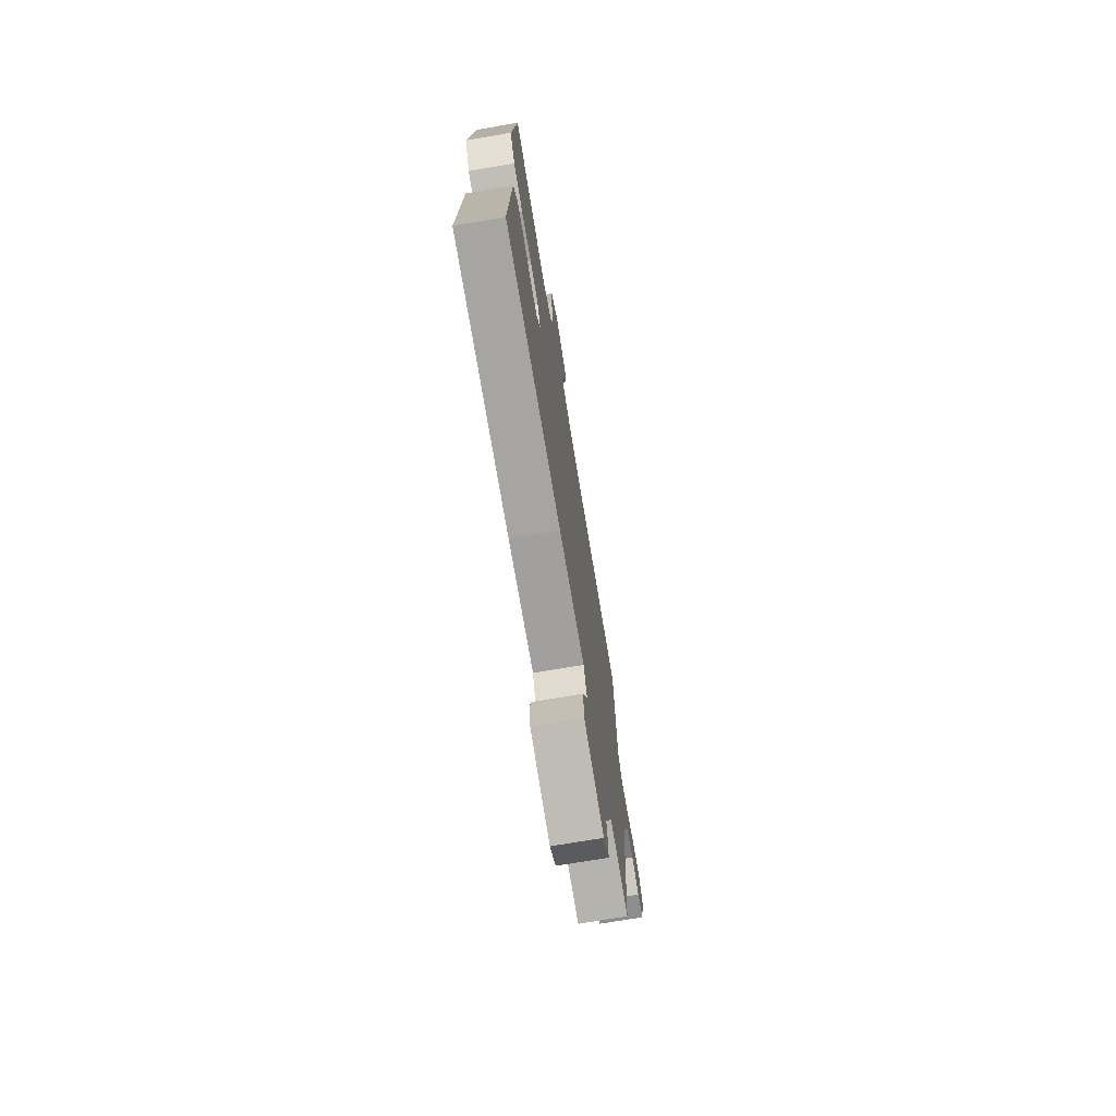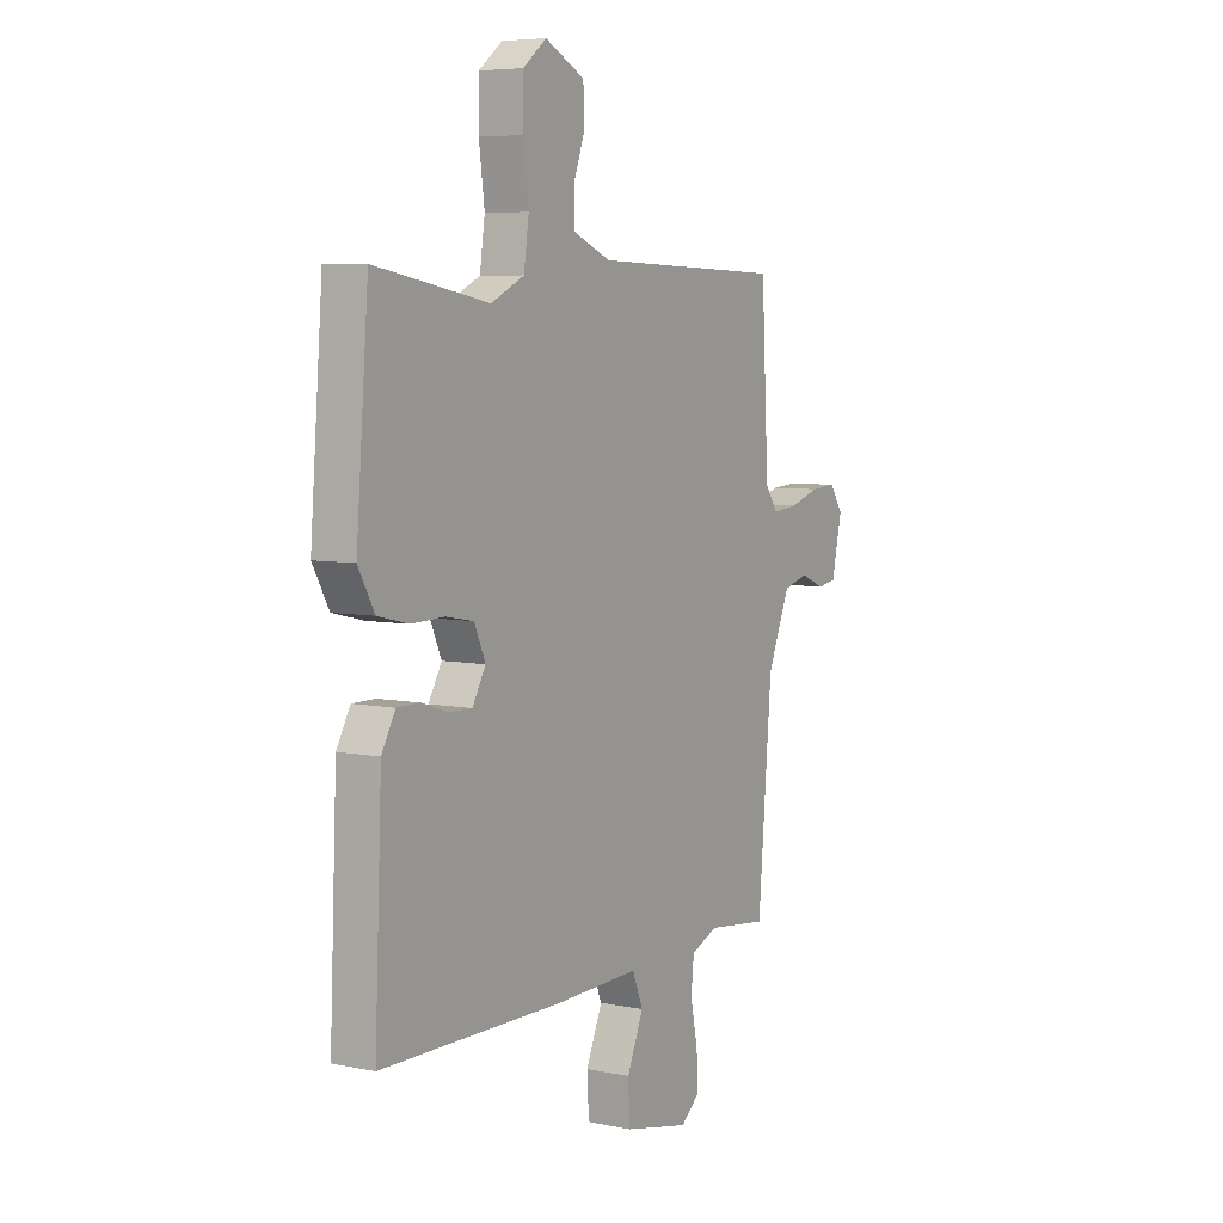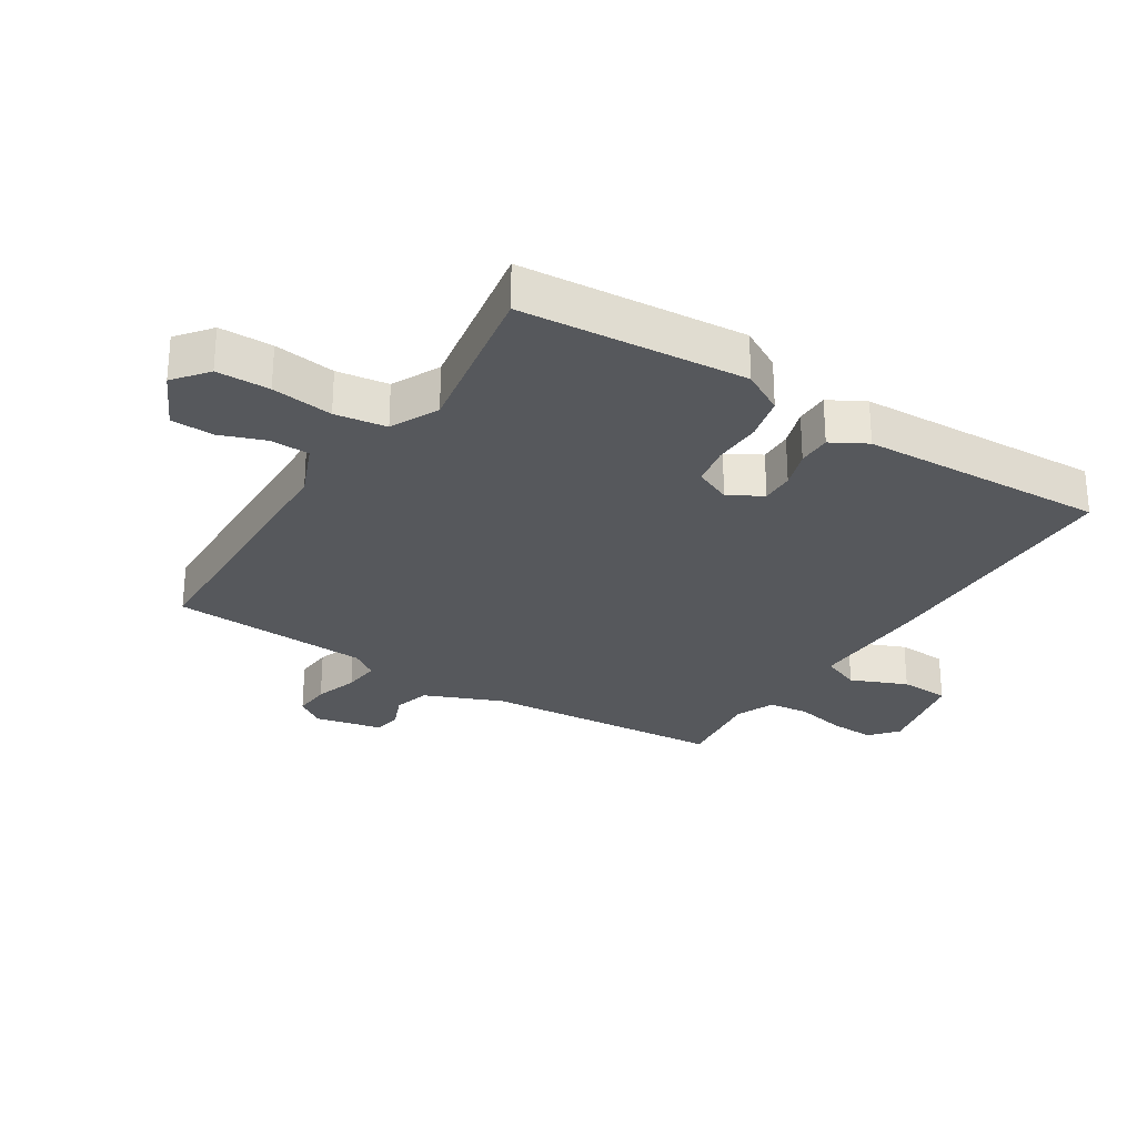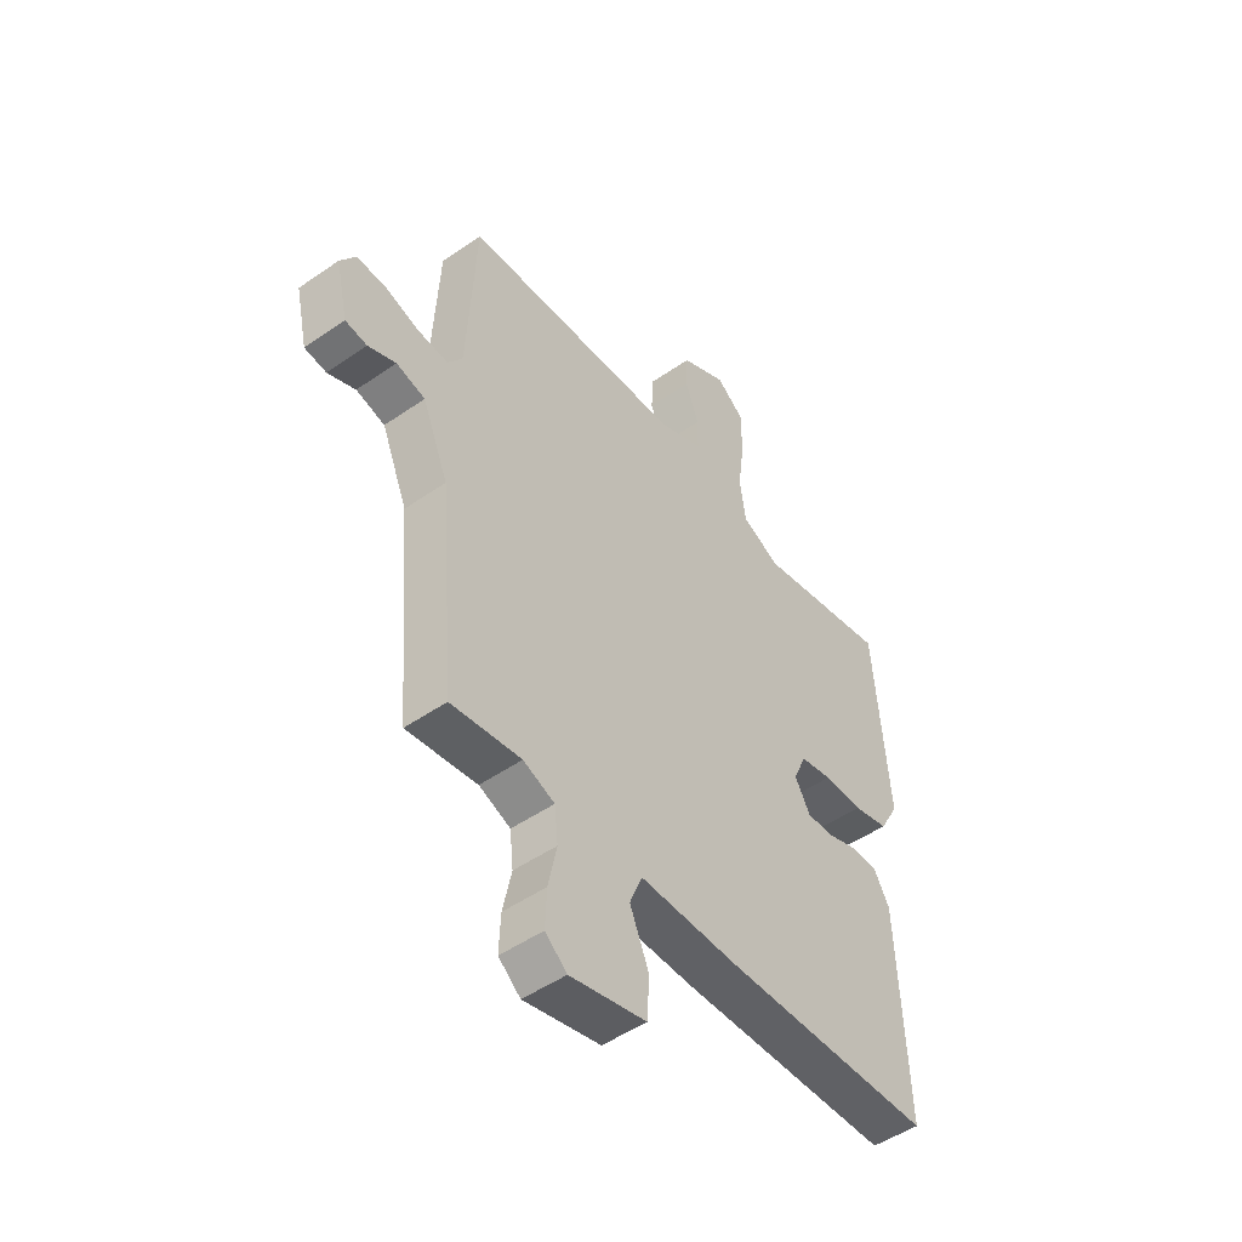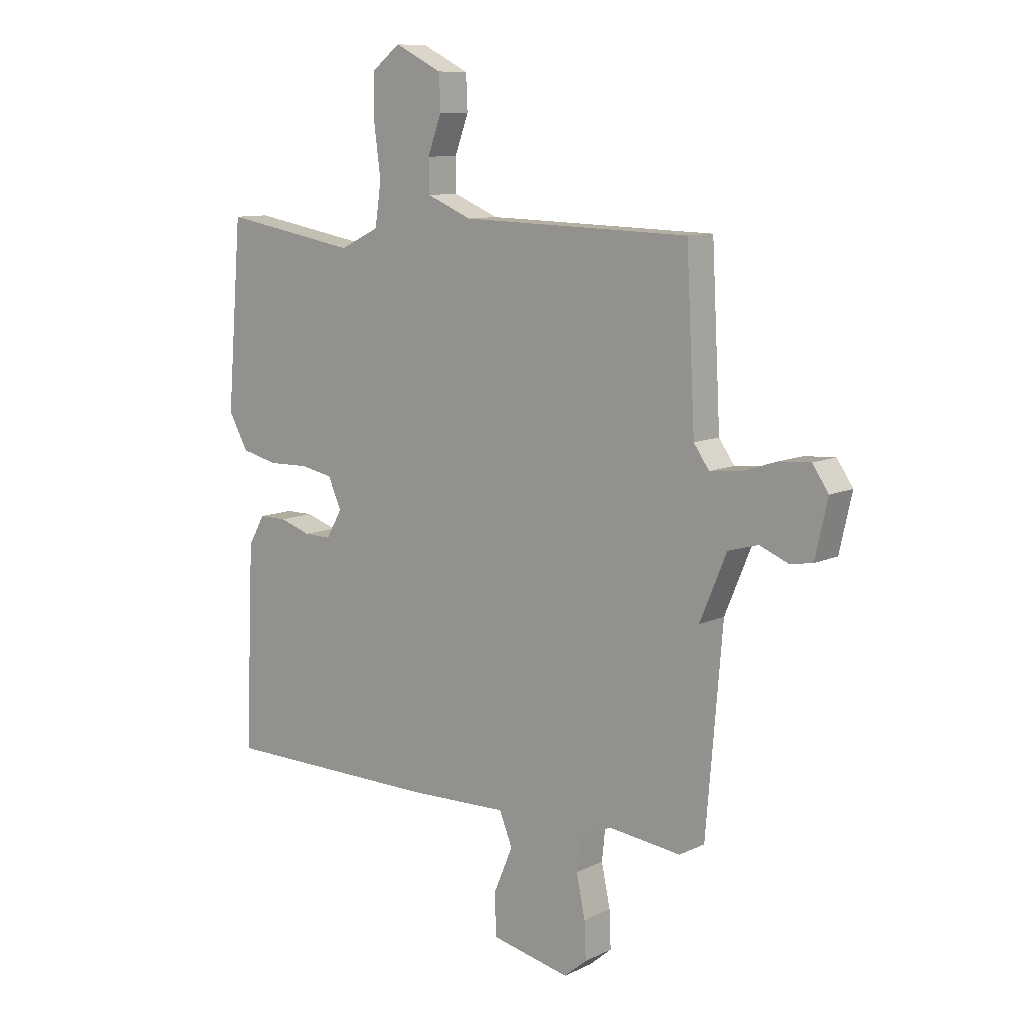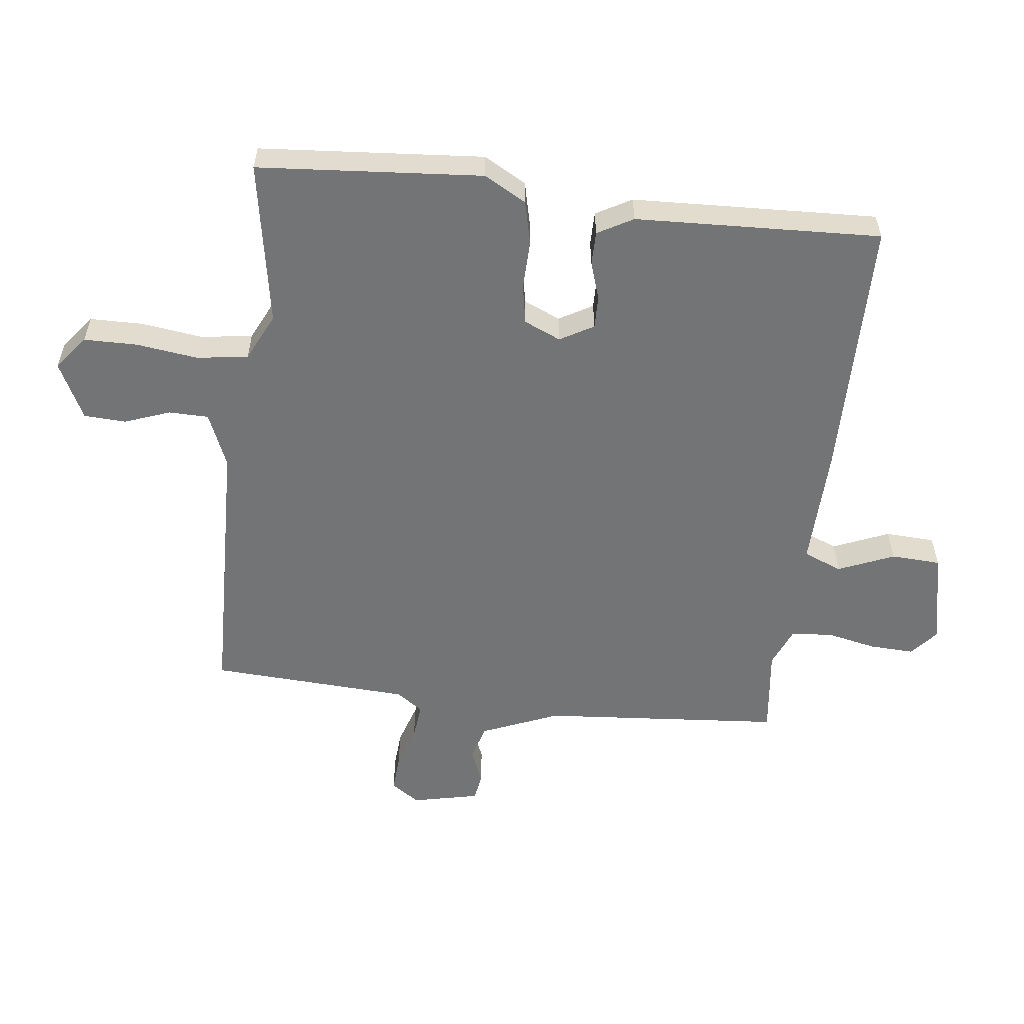
<metadata>
{"format":"obj","ext":"obj","renderer":"f3d","projection":"perspective","resolution":1024,"background":"white","views":[{"elev":-73.3,"azim":99.5,"up":"+Z"},{"elev":6.2,"azim":121.6,"up":"+Z"},{"elev":-27.9,"azim":57.5,"up":"+Y"},{"elev":-49.0,"azim":-52.3,"up":"+Z"},{"elev":9.9,"azim":-140.5,"up":"+Z"},{"elev":-56.2,"azim":83.1,"up":"+Y"}]}
</metadata>
<code>
v 0.5 0.07 -0.5
v 0.074 0.07 -0.505
v -0.121 0.07 -0.5
v -0.146 0.07 -0.562
v -0.108 0.07 -0.652
v -0.112 0.07 -0.732
v -0.265 0.07 -0.765
v -0.309 0.07 -0.728
v -0.306 0.07 -0.656
v -0.289 0.07 -0.575
v -0.296 0.07 -0.509
v -0.359 0.07 -0.483
v -0.5 0.07 -0.5
v -0.532 0.07 -0.112
v -0.584 0.07 0.013
v -0.642 0.07 0.029
v -0.698 0.07 0.006
v -0.742 0.07 0.013
v -0.766 0.07 0.121
v -0.735 0.07 0.167
v -0.675 0.07 0.163
v -0.606 0.07 0.141
v -0.547 0.07 0.135
v -0.517 0.07 0.178
v -0.5 0.07 0.5
v -0.054 0.07 0.513
v 0.034 0.07 0.55
v 0.035 0.07 0.614
v 0.008 0.07 0.687
v 0.011 0.07 0.755
v 0.103 0.07 0.801
v 0.158 0.07 0.758
v 0.159 0.07 0.672
v 0.146 0.07 0.573
v 0.158 0.07 0.49
v 0.235 0.07 0.453
v 0.5 0.07 0.5
v 0.529 0.07 0.139
v 0.491 0.07 0.071
v 0.42 0.07 0.054
v 0.342 0.07 0.056
v 0.278 0.07 0.044
v 0.252 0.07 -0.015
v 0.283 0.07 -0.069
v 0.336 0.07 -0.068
v 0.397 0.07 -0.048
v 0.451 0.07 -0.048
v 0.483 0.07 -0.105
v 0.5 0 -0.5
v 0.074 0 -0.505
v -0.121 0 -0.5
v -0.146 0 -0.562
v -0.108 0 -0.652
v -0.112 0 -0.732
v -0.265 0 -0.765
v -0.309 0 -0.728
v -0.306 0 -0.656
v -0.289 0 -0.575
v -0.296 0 -0.509
v -0.359 0 -0.483
v -0.5 0 -0.5
v -0.532 0 -0.112
v -0.584 0 0.013
v -0.642 0 0.029
v -0.698 0 0.006
v -0.742 0 0.013
v -0.766 0 0.121
v -0.735 0 0.167
v -0.675 0 0.163
v -0.606 0 0.141
v -0.547 0 0.135
v -0.517 0 0.178
v -0.5 0 0.5
v -0.054 0 0.513
v 0.034 0 0.55
v 0.035 0 0.614
v 0.008 0 0.687
v 0.011 0 0.755
v 0.103 0 0.801
v 0.158 0 0.758
v 0.159 0 0.672
v 0.146 0 0.573
v 0.158 0 0.49
v 0.235 0 0.453
v 0.5 0 0.5
v 0.529 0 0.139
v 0.491 0 0.071
v 0.42 0 0.054
v 0.342 0 0.056
v 0.278 0 0.044
v 0.252 0 -0.015
v 0.283 0 -0.069
v 0.336 0 -0.068
v 0.397 0 -0.048
v 0.451 0 -0.048
v 0.483 0 -0.105
f 1 2 3
f 48 1 3
f 47 48 3
f 46 47 3
f 45 46 3
f 44 45 3
f 43 44 3
f 42 43 3
f 39 40 41
f 38 39 41
f 37 38 41
f 36 37 41
f 35 36 41 42
f 32 33 34
f 31 32 34
f 30 31 34
f 29 30 34
f 28 29 34
f 27 28 34 35
f 35 42 3
f 27 35 3
f 26 27 3
f 20 21 22
f 19 20 22
f 18 19 22
f 17 18 22
f 16 17 22
f 15 16 22 23
f 14 15 23 24
f 24 25 26
f 14 24 26
f 13 14 26
f 12 13 26
f 8 9 10
f 7 8 10
f 6 7 10
f 5 6 10
f 4 5 10
f 26 3 4
f 12 26 4
f 11 12 4
f 4 10 11
f 51 50 49
f 51 49 96
f 51 96 95
f 51 95 94
f 51 94 93
f 51 93 92
f 51 92 91
f 51 91 90
f 89 88 87
f 89 87 86
f 89 86 85
f 89 85 84
f 90 89 84 83
f 82 81 80
f 82 80 79
f 82 79 78
f 82 78 77
f 82 77 76
f 83 82 76 75
f 51 90 83
f 51 83 75
f 51 75 74
f 70 69 68
f 70 68 67
f 70 67 66
f 70 66 65
f 70 65 64
f 71 70 64 63
f 72 71 63 62
f 74 73 72
f 74 72 62
f 74 62 61
f 74 61 60
f 58 57 56
f 58 56 55
f 58 55 54
f 58 54 53
f 58 53 52
f 52 51 74
f 52 74 60
f 52 60 59
f 59 58 52
f 1 49 50 2
f 2 50 51 3
f 3 51 52 4
f 4 52 53 5
f 5 53 54 6
f 6 54 55 7
f 7 55 56 8
f 8 56 57 9
f 9 57 58 10
f 10 58 59 11
f 11 59 60 12
f 12 60 61 13
f 13 61 62 14
f 14 62 63 15
f 15 63 64 16
f 16 64 65 17
f 17 65 66 18
f 18 66 67 19
f 19 67 68 20
f 20 68 69 21
f 21 69 70 22
f 22 70 71 23
f 23 71 72 24
f 24 72 73 25
f 25 73 74 26
f 26 74 75 27
f 27 75 76 28
f 28 76 77 29
f 29 77 78 30
f 30 78 79 31
f 31 79 80 32
f 32 80 81 33
f 33 81 82 34
f 34 82 83 35
f 35 83 84 36
f 36 84 85 37
f 37 85 86 38
f 38 86 87 39
f 39 87 88 40
f 40 88 89 41
f 41 89 90 42
f 42 90 91 43
f 43 91 92 44
f 44 92 93 45
f 45 93 94 46
f 46 94 95 47
f 47 95 96 48
f 48 96 49 1

</code>
